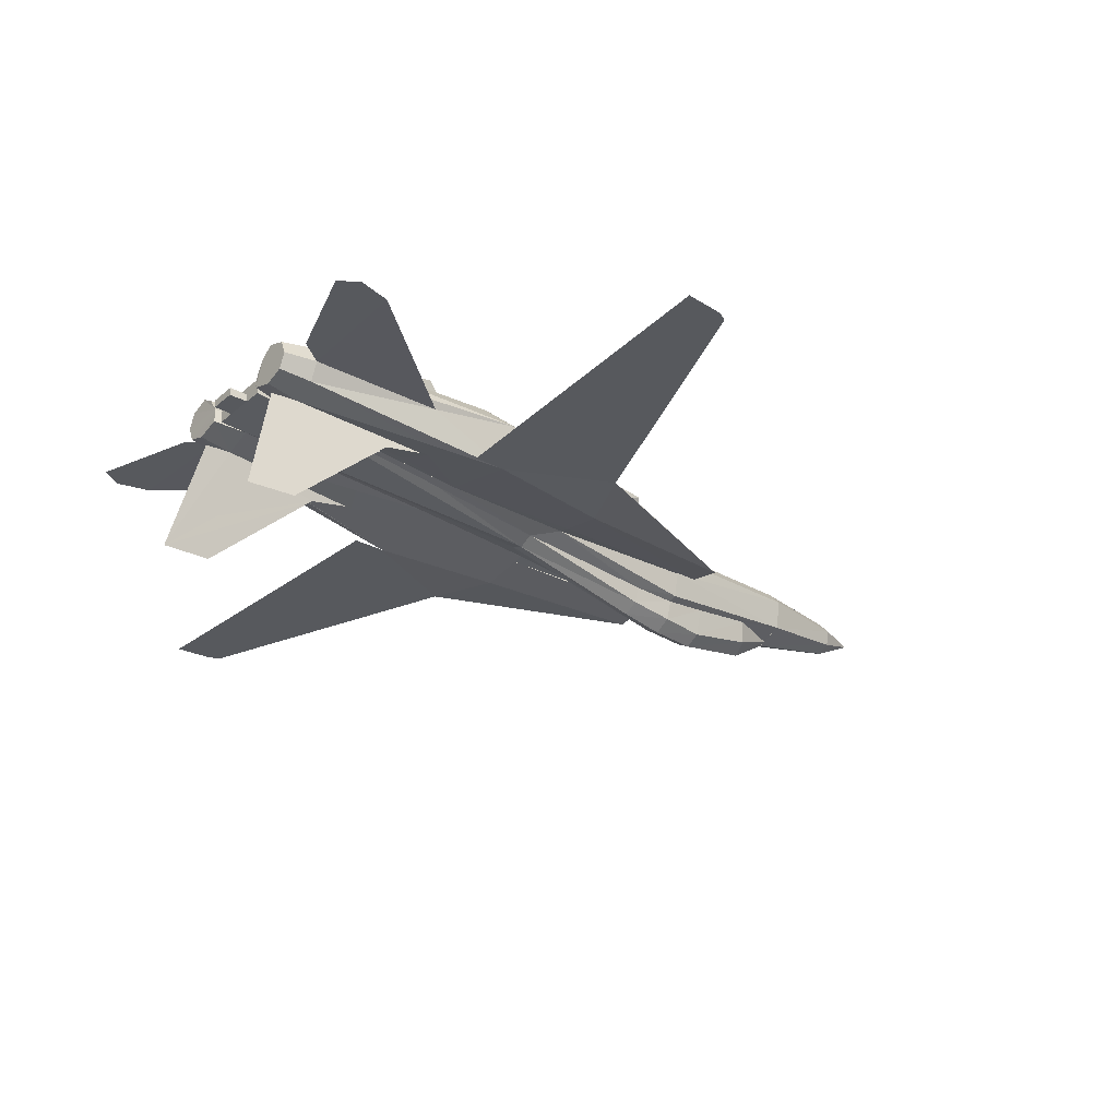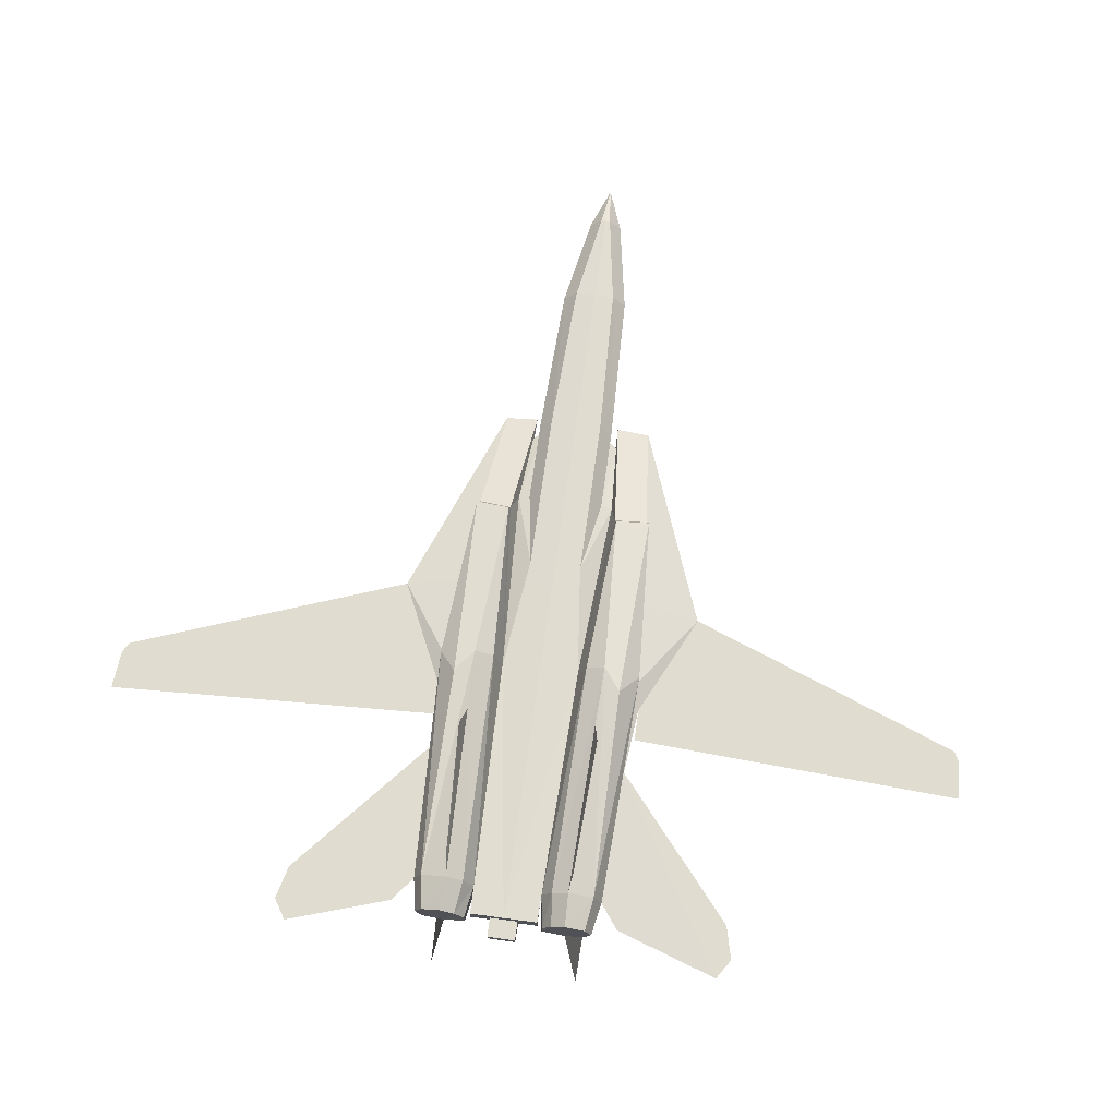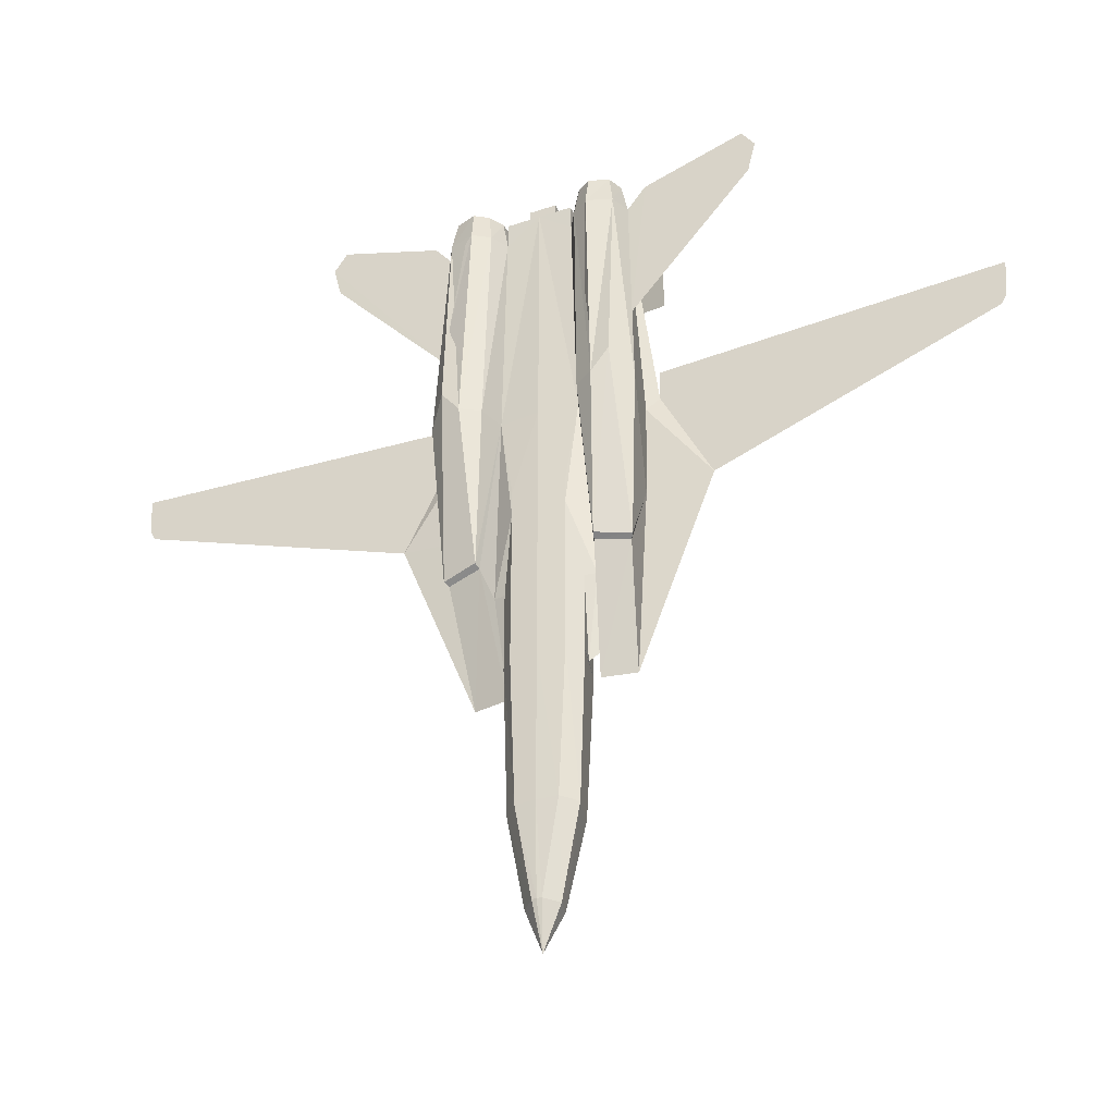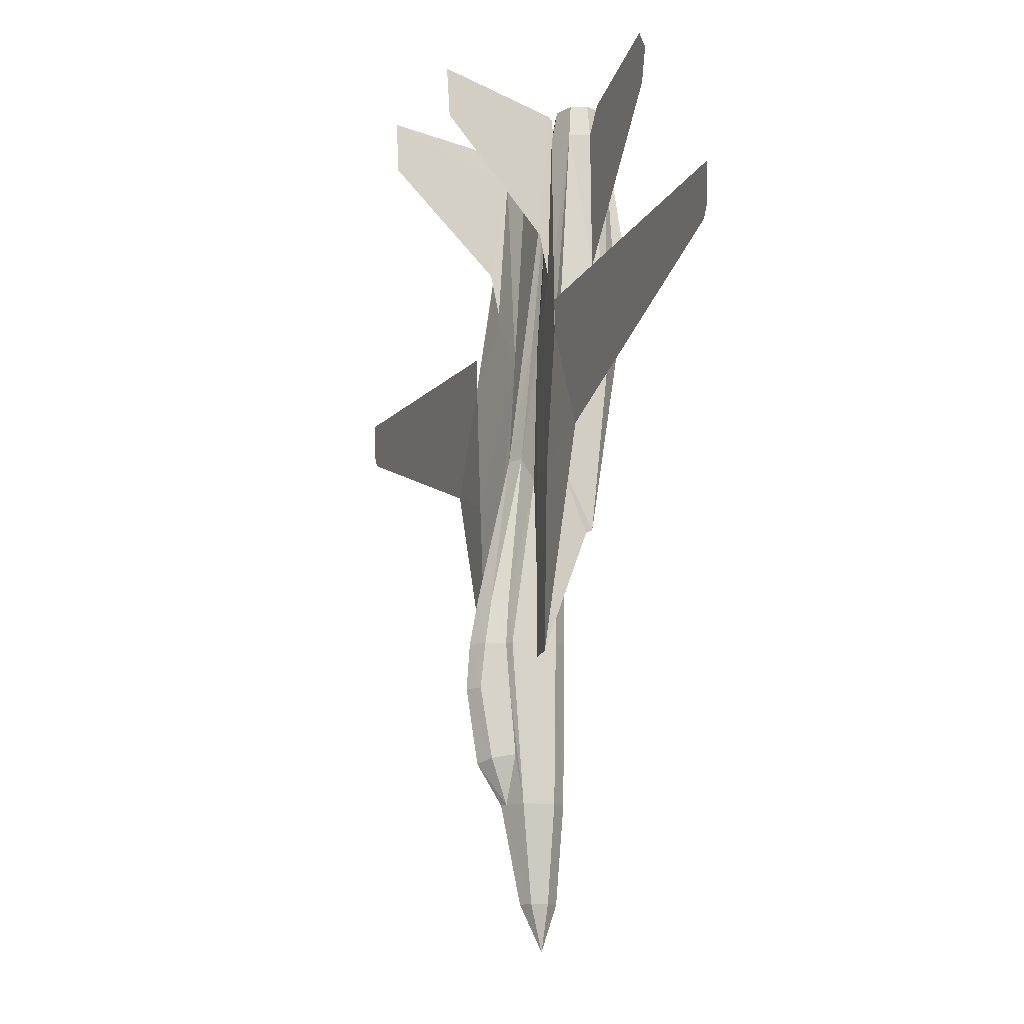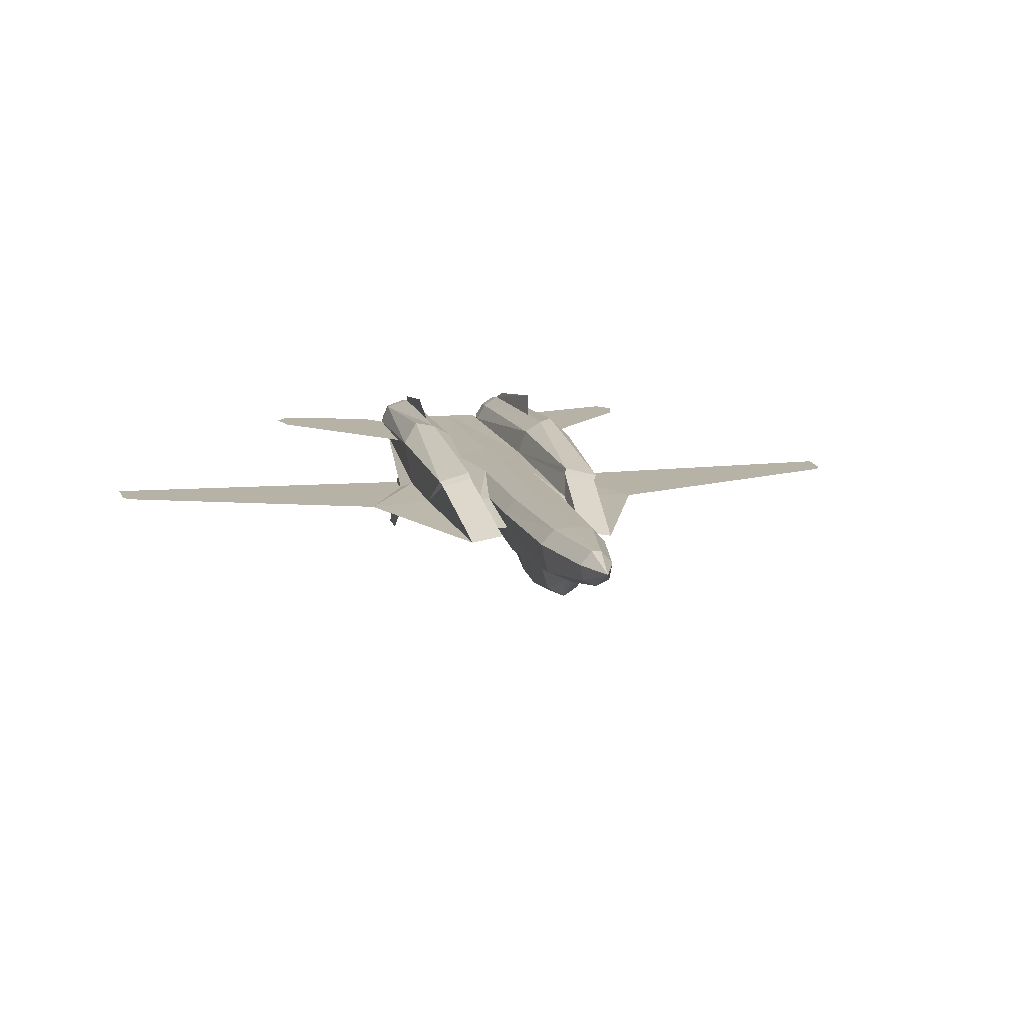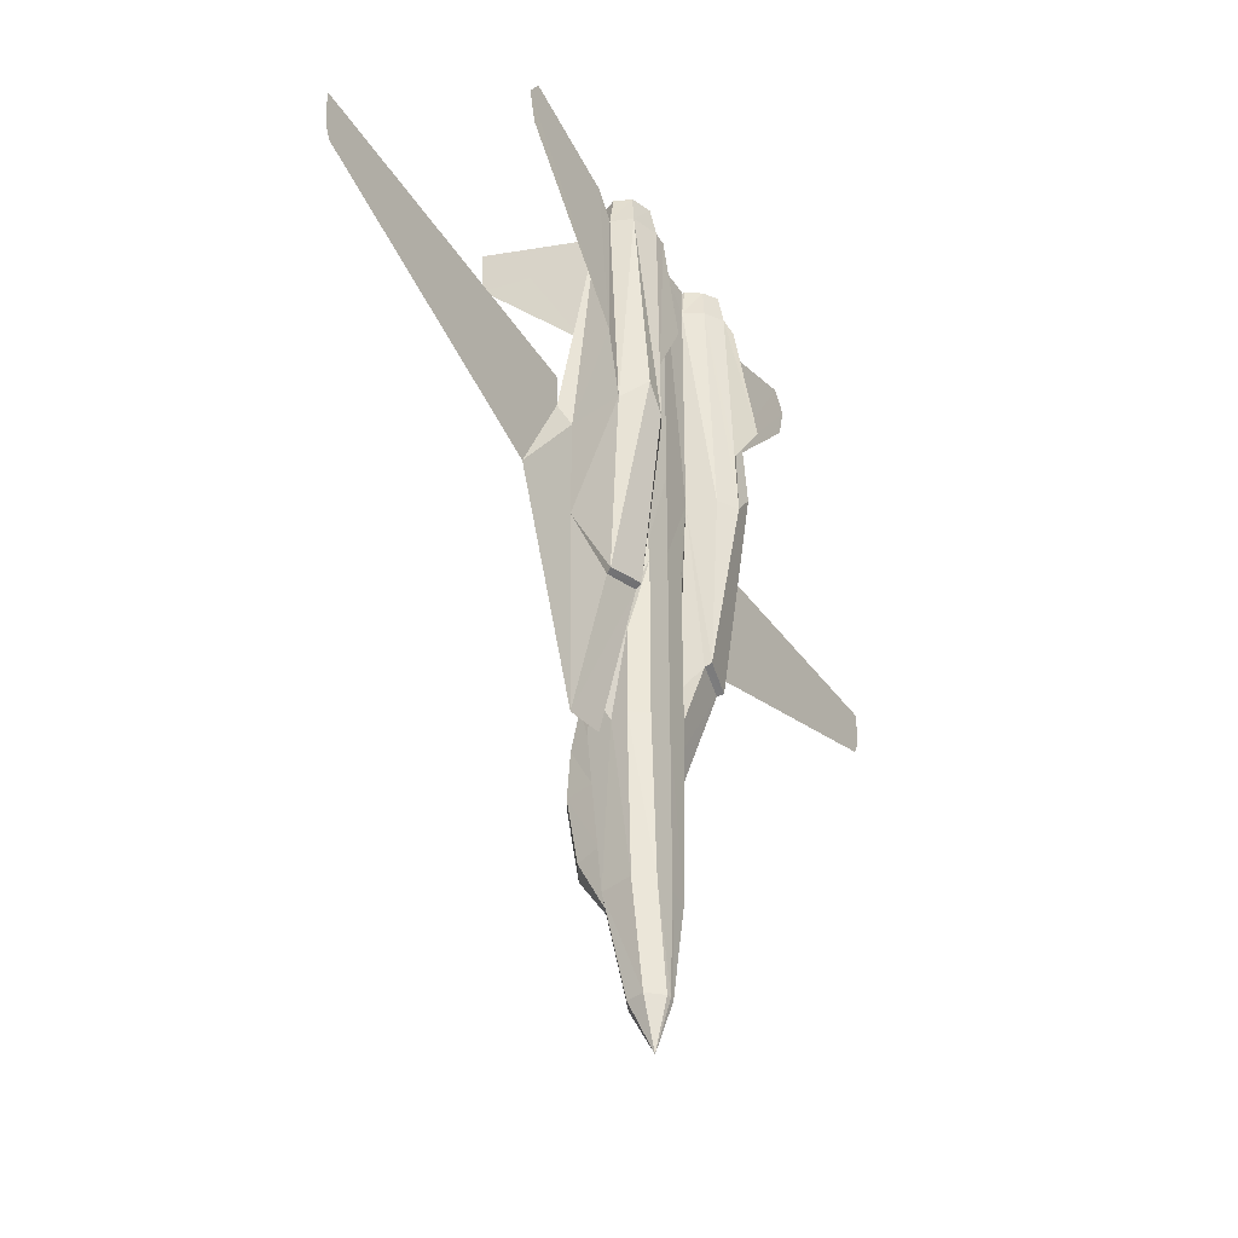
<metadata>
{"format":"obj","ext":"obj","renderer":"f3d","projection":"perspective","resolution":1024,"background":"white","views":[{"elev":-29.1,"azim":-128.6,"up":"+Z"},{"elev":69.6,"azim":-172.2,"up":"+Z"},{"elev":-38.8,"azim":22.7,"up":"+Y"},{"elev":-14.0,"azim":-111.7,"up":"+Y"},{"elev":12.4,"azim":-12.4,"up":"+Z"},{"elev":-41.1,"azim":-59.2,"up":"+Y"}]}
</metadata>
<code>
o m1235
v -0.03802 -0.2715 -0.01101
v -0.03196 -0.2721 -0.03801
v -0.0292 -0.4385 -0.02479
v -0.03582 -0.4379 0.006624
v -0.04133 -0.2715 0.006624
v 0 -0.4379 -0.03801
v 0 -0.5388 -0.01707
v -0.01433 -0.5388 -0.01046
v -0.006613 -0.4379 -0.0347
v -0.01763 -0.5388 0.006624
v -0.0281 -0.06985 0.02205
v -0.0281 -0.09795 0.02205
v 0 -0.06985 0.02426
v -0.02149 -0.4379 0.0226
v -0.0281 -0.2715 0.02205
v 0 -0.4379 0.02426
v 0 -0.2715 0.02426
v -0.004959 -0.5388 0.02095
v 0 -0.5388 0.0215
v 0 -0.5862 0.006624
v 0.113 0.07838 -0.02313
v 0.113 0.04312 -0.02313
v 0.1664 -0.06985 -0.02313
v 0.4656 0.04312 -0.02313
v 0.4717 0.05469 -0.02313
v 0.475 0.09657 -0.02313
v 0.06943 0.09051 0.05842
v 0.07439 0.1142 0.08102
v 0.06778 0.2531 0.06283
v 0.06502 0.2746 0.05401
v 0.02314 0.06351 -0.01101
v 0.03582 0.3043 0.006624
v 0.03527 0.2746 0.004971
v 0.03141 0.04753 -0.009356
v 0.07384 0.1131 -0.01376
v 0.06502 0.2746 -0.005499
v 0.09533 0.1263 -0.01652
v 0.1025 0.1252 0.02481
v 0.2347 0.2801 0.02426
v 0.2436 0.3159 0.02426
v 0.2298 0.3374 0.02426
v 0.1207 0.301 0.02426
v 0.1008 0.2746 0.02426
v 0.1097 0.02493 0.03914
v 0 -0.2241 -0.06446
v -0.01598 -0.2247 -0.05509
v 0 -0.06985 -0.02919
v -0.02094 -0.2247 -0.03801
v -0.0237 -0.2721 -0.04187
v -0.03692 -0.09795 -0.01542
v -0.01653 -0.06985 -0.02148
v -0.04133 -0.1828 0.006624
v 0.01488 0.3247 0.01544
v 0 0.3247 0.01544
v -0.002755 0.3043 0.01544
v 0.01488 0.3043 0.01544
v -0.04739 -0.2892 -0.01707
v -0.08321 -0.2892 -0.02313
v -0.09588 -0.09795 -0.02534
v -0.04904 -0.09795 -0.01762
v -0.04849 -0.2633 -0.01376
v -0.05345 -0.1812 0.003318
v -0.05951 -0.1591 0.02646
v 0 0.02493 0.02426
v -0.04188 0.02438 0.0204
v 0.01488 0.3247 0.006624
v 0 0.3247 0.006624
v -0.07108 0.02493 0.06008
v -0.09037 0.05028 0.06008
v -0.09809 -0.1619 0.02426
v -0.06117 -0.1558 0.03307
v -0.05125 0.02493 0.04795
v -0.1097 0.02493 0.03914
v -0.09478 -0.1646 0.01875
v -0.09809 -0.08032 -0.01652
v -0.1664 -0.06985 -0.02313
v -0.1008 0.02493 -0.01432
v -0.113 0.04312 -0.02313
v -0.03141 0.04753 -0.009356
v -0.02314 0.06351 -0.01101
v -0.03582 0.3043 0.006624
v -0.01543 0.3043 0.006624
v 0 0.3043 0.006624
v 0 0.3043 0.02426
v -0.04353 0.1263 -0.007703
v -0.06502 0.2746 -0.005499
v -0.03527 0.2746 0.004971
v -0.07384 0.1131 -0.01376
v -0.09533 0.1263 -0.01652
v -0.09202 0.2746 0.003869
v -0.1025 0.1252 0.02481
v -0.1008 0.2746 0.02426
v -0.09202 0.2746 0.0452
v -0.06943 0.09051 0.05842
v -0.06502 0.2746 0.05401
v -0.04739 0.2746 0.04244
v -0.03637 0.2746 0.02371
v -0.03582 0.3043 0.02426
v 0.01543 0.3043 0.006624
v 0.09809 -0.08032 -0.01652
v 0.09809 -0.1619 0.02426
v 0.09478 -0.1646 0.01875
v 0.03582 0.3043 0.02426
v 0.03637 0.2746 0.02371
v 0.04188 0.02438 0.0204
v 0.05125 0.02493 0.04795
v 0.04739 0.2746 0.04244
v 0.07108 0.02493 0.06008
v -0.01488 0.3247 0.006624
v -0.01488 0.3043 0.01544
v -0.01488 0.3247 0.01544
v 0.002755 0.3043 0.01544
v -0.2347 0.2801 0.02426
v -0.2436 0.3159 0.02426
v -0.2298 0.3374 0.02426
v -0.1207 0.301 0.02426
v -0.07439 0.1142 0.08102
v -0.06778 0.2531 0.06283
v -0.113 0.07838 -0.02313
v -0.4656 0.04312 -0.02313
v -0.4717 0.05469 -0.02313
v -0.475 0.09657 -0.02313
v 0.04133 -0.2715 0.006624
v 0.03582 -0.4379 0.006624
v 0.0292 -0.4385 -0.02479
v 0.03196 -0.2721 -0.03801
v 0.03802 -0.2715 -0.01101
v 0.006613 -0.4379 -0.0347
v 0.01433 -0.5388 -0.01046
v 0.01763 -0.5388 0.006624
v 0.0281 -0.09795 0.02205
v 0.0281 -0.06985 0.02205
v 0.0281 -0.2715 0.02205
v 0.02149 -0.4379 0.0226
v 0.004959 -0.5388 0.02095
v 0.09202 0.2746 0.0452
v 0.09037 0.05028 0.06008
v 0.09202 0.2746 0.003869
v 0.1008 0.02493 -0.01432
v 0.04353 0.1263 -0.007703
v 0.01598 -0.2247 -0.05509
v 0.01653 -0.06985 -0.02148
v 0.03692 -0.09795 -0.01542
v 0.0237 -0.2721 -0.04187
v 0.02094 -0.2247 -0.03801
v 0.04133 -0.1828 0.006624
v 0.04904 -0.09795 -0.01762
v 0.09588 -0.09795 -0.02534
v 0.08321 -0.2892 -0.02313
v 0.04739 -0.2892 -0.01707
v 0.04849 -0.2633 -0.01376
v 0.05345 -0.1812 0.003318
v 0.05951 -0.1591 0.02646
v 0.06117 -0.1558 0.03307
v 0.0237 -0.3189 -0.03801
v 0.0237 -0.3872 -0.0314
v -0.07164 0.1203 -0.01321
v -0.07164 0.1649 -0.02258
v -0.08321 0.2801 -0.13
v -0.08156 0.3335 -0.1328
v -0.06447 0.3043 -0.007703
v 0.07164 0.1203 -0.01321
v 0.07164 0.1649 -0.02258
v 0.08321 0.2801 -0.13
v 0.08156 0.3335 -0.1328
v 0.06447 0.3043 -0.007703
v -0.0237 -0.3189 -0.03801
v -0.0237 -0.3872 -0.0314
v 0.04188 0.3093 0.02371
v 0.0518 0.3098 0.03859
v 0.06613 0.3098 0.04795
v 0.08707 0.3098 0.04079
v 0.09423 0.3098 0.02426
v 0.08707 0.3098 0.007726
v 0.06613 0.3098 0.000563
v 0.04133 0.3098 0.008277
v -0.04133 0.3098 0.008277
v -0.06613 0.3098 0.000563
v -0.08707 0.3098 0.007726
v -0.09423 0.3098 0.02426
v -0.08707 0.3098 0.04079
v -0.06613 0.3098 0.04795
v -0.0518 0.3098 0.03859
v -0.04188 0.3093 0.02371
v 0 -0.3961 -0.06446
v 0.01763 -0.3917 -0.05509
v -0.01763 -0.3917 -0.05509
v -0.01818 -0.2715 -0.06281
v 0 -0.2715 -0.07328
v -0.01653 -0.3189 -0.06722
v 0 -0.3189 -0.07658
v 0.01653 -0.3189 -0.06722
v 0.01818 -0.2715 -0.06281
f 1 2 3
f 6 7 8
f 3 8 10
f 11 12 13
f 5 4 14
f 15 14 16
f 4 10 18
f 14 18 19
f 20 8 7
f 20 10 8
f 20 18 10
f 20 19 18
f 31 32 33
f 35 36 37
f 43 44 38
f 45 46 47
f 48 49 2
f 48 51 46
f 51 47 46
f 50 2 1
f 1 5 52
f 52 5 15
f 12 15 17
f 53 54 55
f 57 58 59
f 1 61 60
f 60 61 57
f 52 62 61
f 62 63 57
f 64 65 11
f 53 66 67
f 68 69 70
f 72 68 71
f 62 52 12
f 65 12 11
f 12 65 62
f 69 73 70
f 58 74 75
f 58 76 59
f 58 75 76
f 73 77 75
f 59 76 78
f 76 75 77
f 76 77 78
f 51 50 79
f 78 79 60
f 50 60 79
f 47 81 82
f 84 65 64
f 85 86 87
f 85 88 86
f 89 78 90
f 78 77 90
f 91 92 90
f 73 69 93
f 73 93 92
f 93 69 68
f 68 94 95
f 96 68 72
f 72 97 96
f 97 72 65
f 87 97 98
f 66 53 56
f 67 66 99
f 100 101 102
f 100 44 101
f 32 103 104
f 105 106 104
f 107 104 106
f 70 73 75
f 74 70 75
f 106 108 107
f 83 82 109
f 82 110 111
f 54 67 109
f 110 112 54
f 91 73 92
f 89 86 88
f 79 87 81
f 123 124 125
f 128 125 129
f 124 130 129
f 13 131 132
f 133 134 124
f 17 16 134
f 134 135 130
f 16 19 135
f 7 129 20
f 129 130 20
f 130 135 20
f 135 19 20
f 136 30 27
f 108 137 136
f 43 136 44
f 136 137 44
f 138 43 38
f 138 139 22
f 36 138 22
f 36 35 140
f 47 141 45
f 142 143 126
f 141 142 145
f 141 47 142
f 127 126 143
f 146 123 127
f 131 133 123
f 13 17 133
f 34 33 36
f 147 148 149
f 143 147 151
f 150 151 147
f 127 151 152
f 151 150 153
f 13 132 105
f 64 105 84
f 154 101 137
f 154 108 106
f 131 146 152
f 132 131 105
f 152 105 131
f 101 44 137
f 100 102 149
f 148 23 149
f 23 100 149
f 100 139 44
f 22 23 148
f 139 100 23
f 22 139 23
f 31 34 143
f 148 147 34
f 34 147 143
f 83 99 32
f 105 104 84
f 104 103 84
f 32 31 47
f 31 142 47
f 152 153 105
f 153 154 105
f 154 106 105
f 138 38 139
f 38 44 139
f 144 126 155
f 126 125 156
f 125 128 156
f 85 79 88
f 79 78 89
f 84 110 98
f 110 82 81
f 84 112 110
f 108 27 107
f 27 30 107
f 96 94 68
f 96 95 94
f 77 91 90
f 77 73 91
f 84 97 65
f 84 98 97
f 47 80 81
f 47 51 80
f 65 63 62
f 65 71 63
f 65 72 71
f 103 56 84
f 103 32 99
f 56 55 84
f 35 34 140
f 35 37 22
f 167 2 49
f 168 9 3
f 167 168 3
f 169 170 171
f 177 178 179
f 96 97 184
f 95 96 183
f 93 95 182
f 176 175 36
f 175 174 138
f 174 173 43
f 173 172 136
f 172 171 30
f 171 170 107
f 87 86 178
f 86 90 179
f 104 169 176
f 90 92 180
f 92 93 181
f 87 177 184
f 170 169 104
f 185 186 128
f 186 156 128
f 9 168 187
f 9 187 185
f 6 9 185
f 49 48 46
f 188 46 45
f 167 49 188
f 190 188 189
f 168 167 190
f 187 190 191
f 185 191 192
f 186 192 155
f 191 189 193
f 192 193 144
f 189 45 141
f 193 141 145
f 185 128 6
f 71 70 74
f 63 74 58
f 150 149 102
f 153 102 101
f 21 23 22
f 26 24 25
f 27 29 28
f 30 28 29
f 38 39 40
f 43 42 41
f 91 114 113
f 92 115 116
f 94 117 118
f 95 118 117
f 119 78 76
f 122 121 120
f 157 158 86
f 158 160 159
f 86 160 161
f 36 163 162
f 163 164 165
f 36 166 165
f 1 3 4
f 1 4 5
f 6 8 3
f 6 3 9
f 3 10 4
f 5 14 15
f 15 16 17
f 4 18 14
f 14 19 16
f 31 33 34
f 48 2 50
f 48 50 51
f 52 15 12
f 12 17 13
f 53 55 56
f 57 59 60
f 1 60 50
f 52 61 1
f 62 57 61
f 64 11 13
f 53 67 54
f 68 70 71
f 51 79 80
f 78 60 59
f 47 82 83
f 85 87 79
f 89 90 86
f 68 95 93
f 87 98 81
f 66 56 99
f 67 99 83
f 32 104 33
f 83 109 67
f 82 111 109
f 54 109 111
f 110 54 111
f 79 81 80
f 123 125 126
f 123 126 127
f 128 129 7
f 128 7 6
f 124 129 125
f 133 124 123
f 17 134 133
f 134 130 124
f 16 135 134
f 136 27 108
f 36 22 37
f 142 126 144
f 142 144 145
f 131 123 146
f 13 133 131
f 34 36 140
f 147 149 150
f 143 151 127
f 127 152 146
f 151 153 152
f 13 105 64
f 154 137 108
f 31 143 142
f 148 34 22
f 83 32 47
f 126 156 155
f 79 89 88
f 110 81 98
f 103 99 56
f 35 22 34
f 167 3 2
f 169 171 172
f 169 172 173
f 169 173 174
f 169 174 175
f 169 175 176
f 177 179 180
f 177 180 181
f 177 181 182
f 177 182 183
f 177 183 184
f 96 184 183
f 95 183 182
f 93 182 181
f 176 36 33
f 175 138 36
f 174 43 138
f 173 136 43
f 172 30 136
f 171 107 30
f 87 178 177
f 86 179 178
f 104 176 33
f 90 180 179
f 92 181 180
f 87 184 97
f 170 104 107
f 49 46 188
f 188 45 189
f 167 188 190
f 190 189 191
f 168 190 187
f 187 191 185
f 185 192 186
f 186 155 156
f 191 193 192
f 192 144 155
f 189 141 193
f 193 145 144
f 71 74 63
f 63 58 57
f 150 102 153
f 153 101 154
f 21 24 23
f 21 25 24
f 21 26 25
f 26 23 24
f 26 22 23
f 26 21 22
f 27 30 29
f 30 27 28
f 38 40 41
f 38 41 42
f 38 42 43
f 43 41 40
f 43 40 39
f 43 39 38
f 91 115 114
f 91 116 115
f 91 92 116
f 92 114 115
f 92 113 114
f 92 91 113
f 94 118 95
f 95 117 94
f 119 76 120
f 119 120 121
f 119 121 122
f 122 120 76
f 122 76 78
f 122 78 119
f 158 161 160
f 158 86 161
f 86 159 160
f 86 158 159
f 163 165 166
f 163 166 36
f 36 165 164
f 36 164 163

</code>
